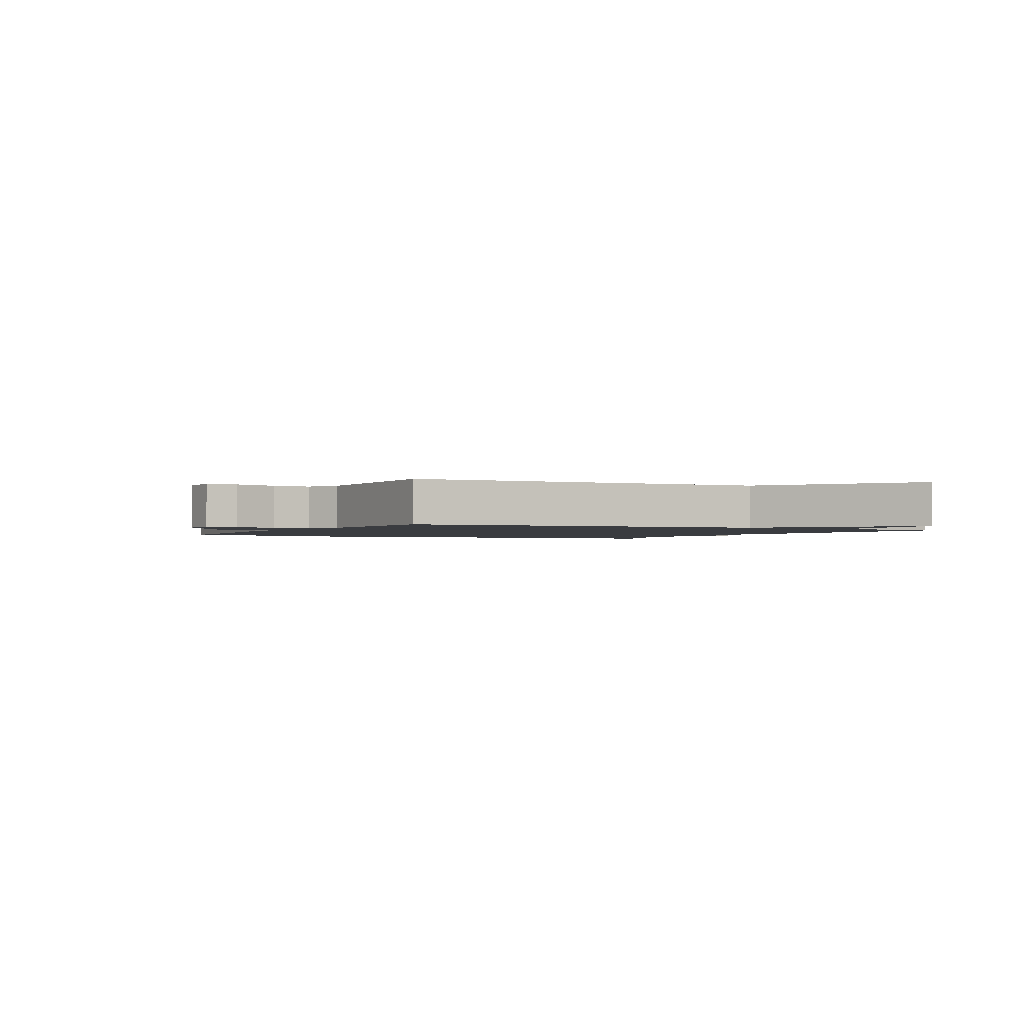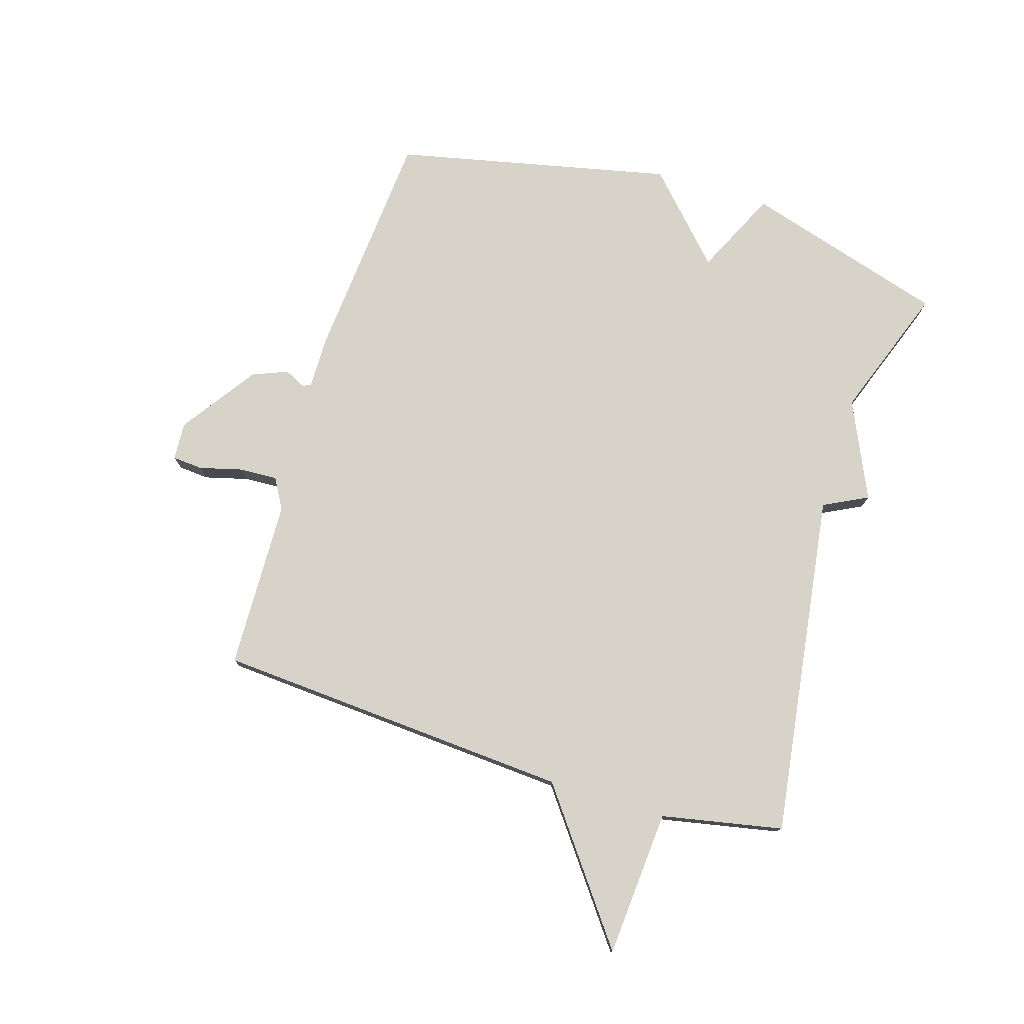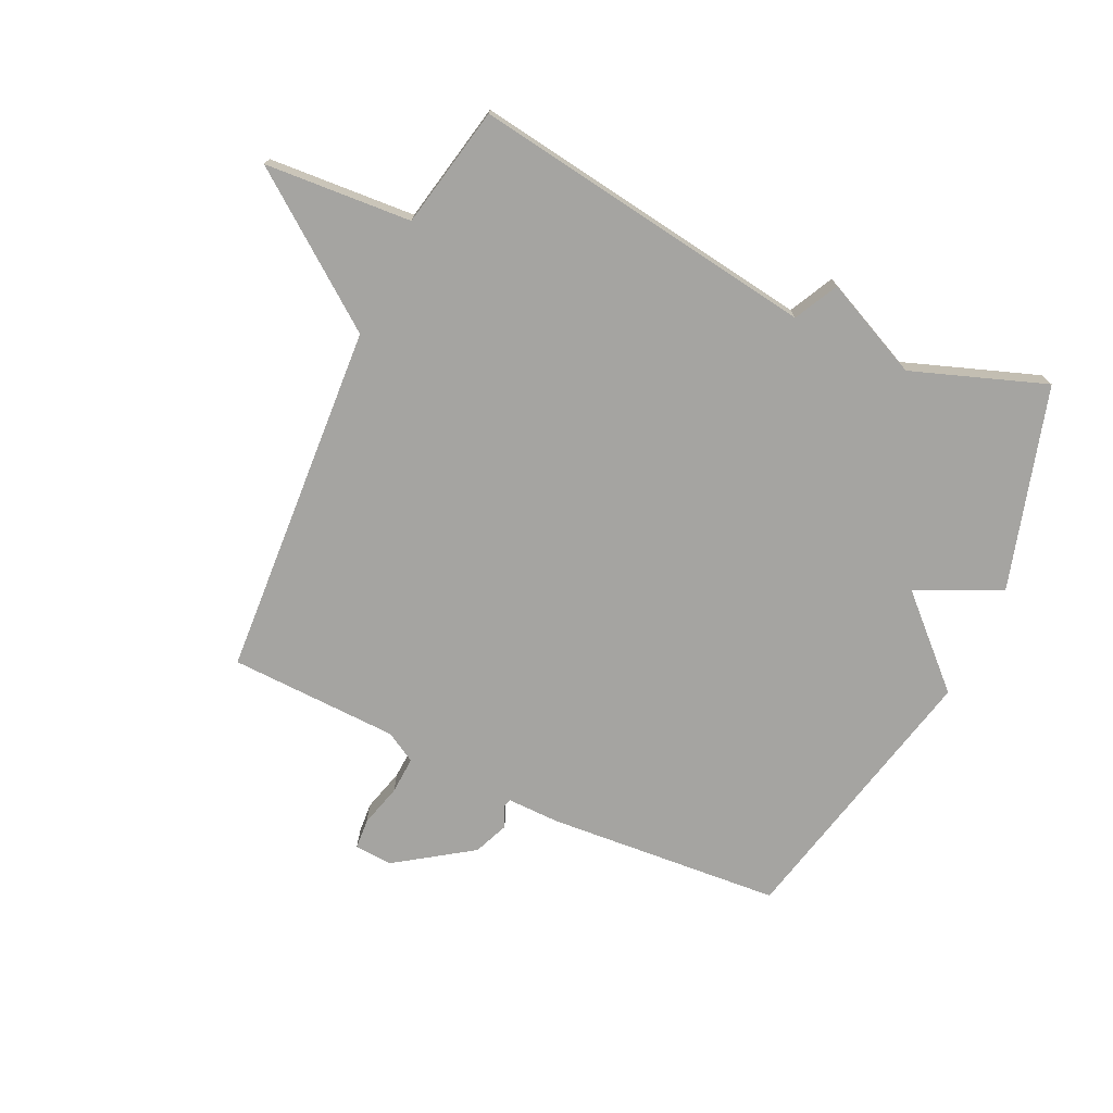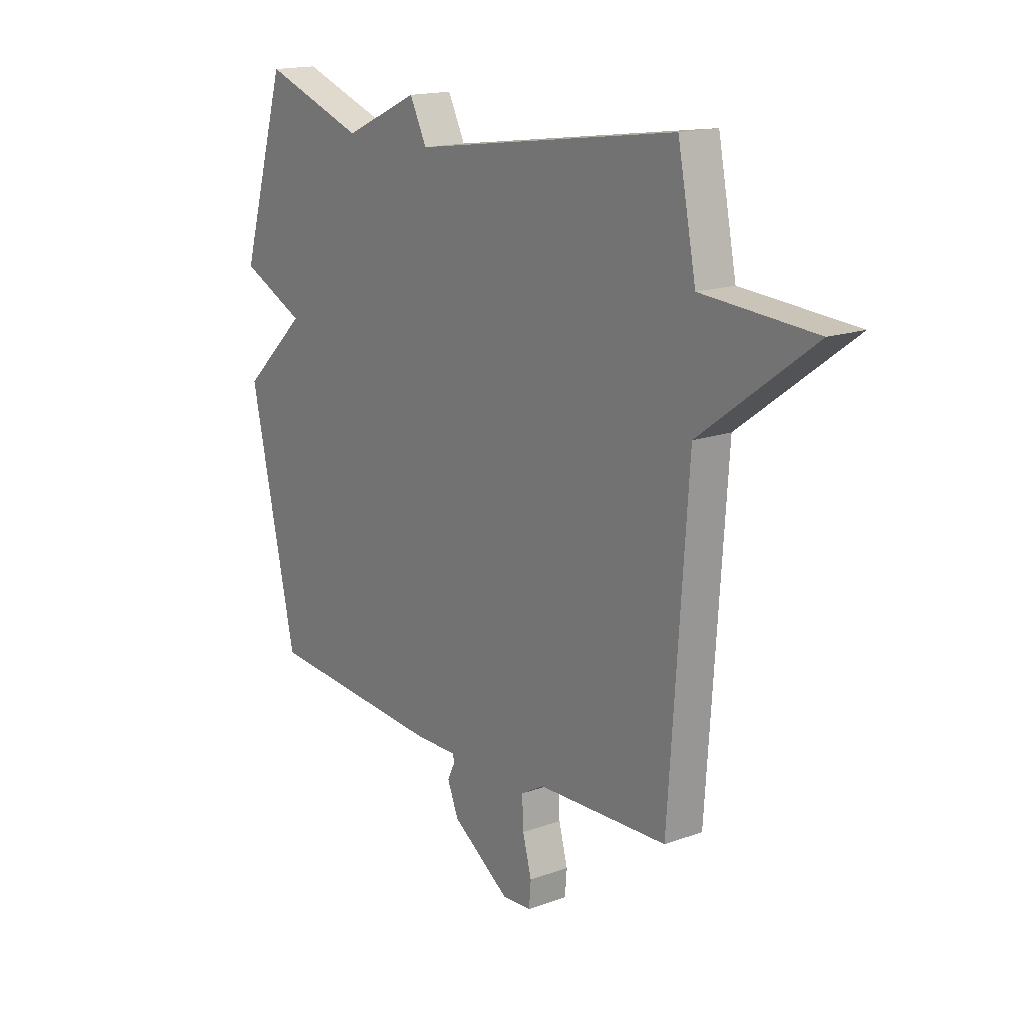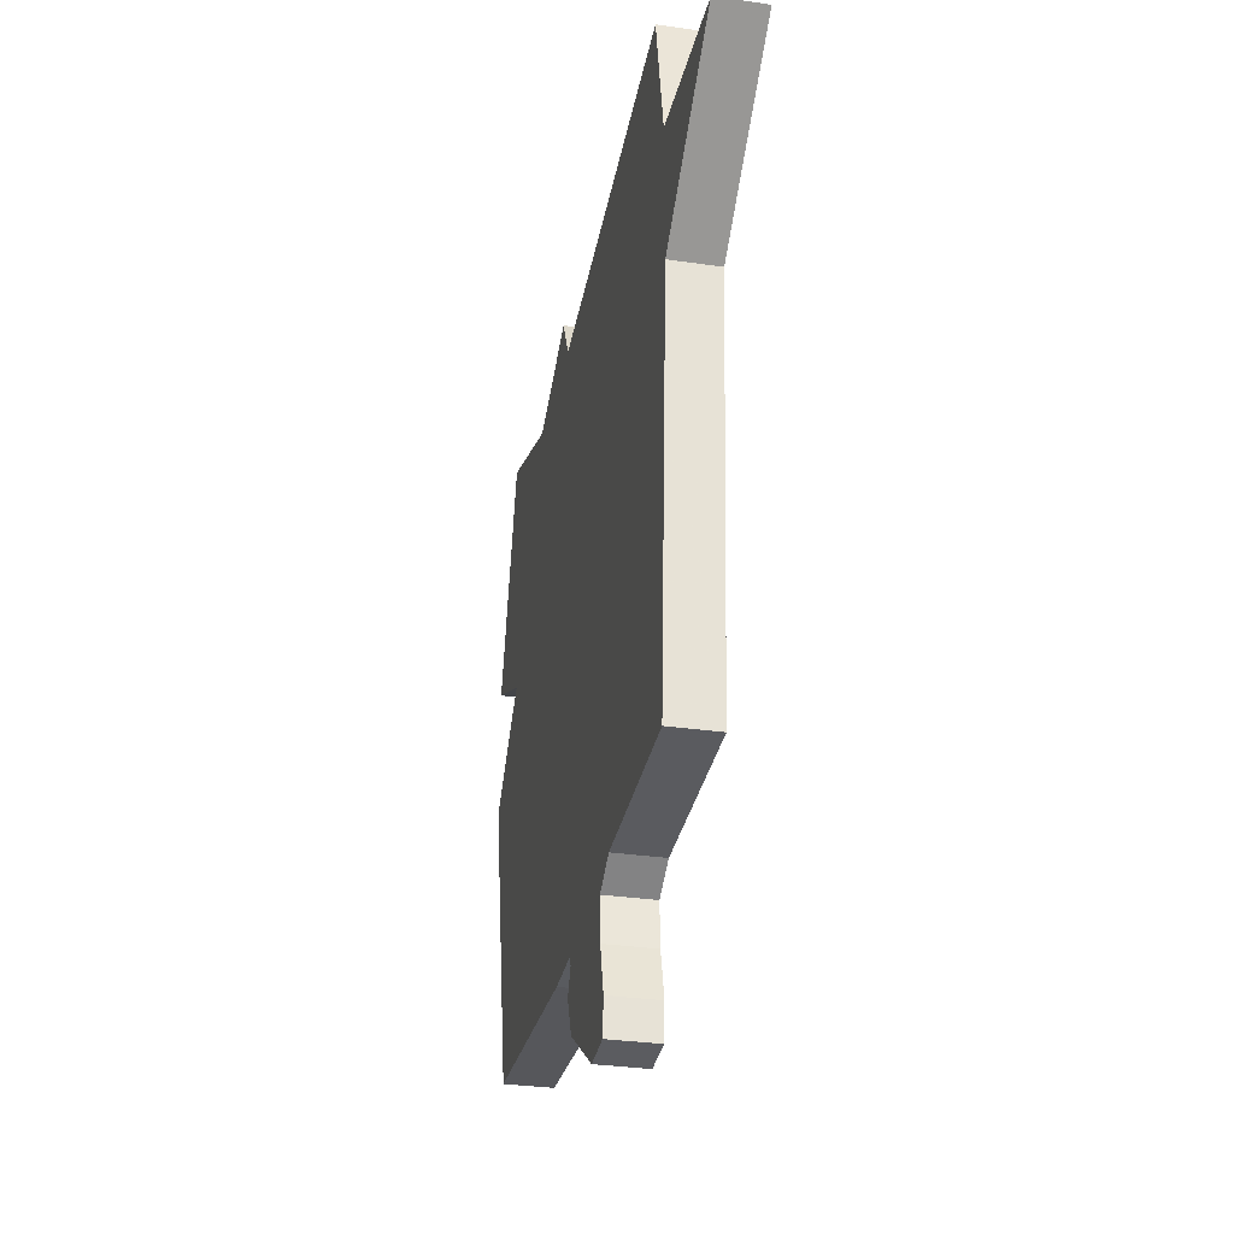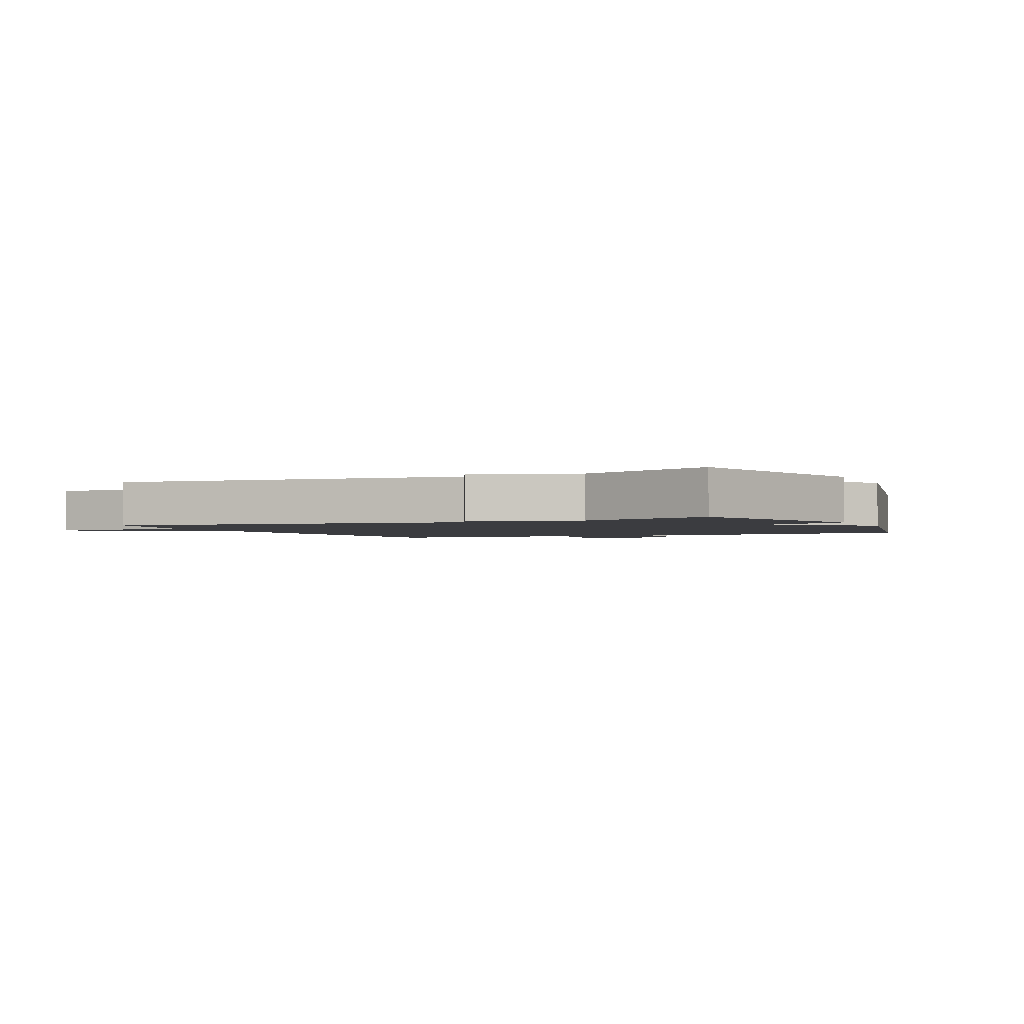
<metadata>
{"format":"obj","ext":"obj","renderer":"f3d","projection":"perspective","resolution":1024,"background":"white","views":[{"elev":-1.7,"azim":-117.7,"up":"+Y"},{"elev":76.9,"azim":-72.9,"up":"+Y"},{"elev":-73.2,"azim":-25.4,"up":"+Y"},{"elev":16.3,"azim":-126.6,"up":"+Z"},{"elev":-31.7,"azim":-101.6,"up":"+Z"},{"elev":-2.0,"azim":25.1,"up":"+Y"}]}
</metadata>
<code>
v 0.5 0.07 0.5
v 0.601 0.07 0.163
v 0.46 0.07 0.096
v 0.601 0.07 -0.037
v 0.5 0.07 -0.5
v 0.106 0.07 -0.532
v 0.019 0.07 -0.531
v 0.014 0.07 -0.545
v 0.031 0.07 -0.58
v 0.007 0.07 -0.639
v -0.12 0.07 -0.727
v -0.183 0.07 -0.723
v -0.187 0.07 -0.672
v -0.168 0.07 -0.6
v -0.165 0.07 -0.537
v -0.216 0.07 -0.508
v -0.5 0.07 -0.5
v -0.54 0.07 0.097
v -0.785 0.07 0.279
v -0.54 0.07 0.297
v -0.5 0.07 0.5
v 0.077 0.07 0.419
v 0.114 0.07 0.493
v 0.277 0.07 0.419
v 0.5 0 0.5
v 0.601 0 0.163
v 0.46 0 0.096
v 0.601 0 -0.037
v 0.5 0 -0.5
v 0.106 0 -0.532
v 0.019 0 -0.531
v 0.014 0 -0.545
v 0.031 0 -0.58
v 0.007 0 -0.639
v -0.12 0 -0.727
v -0.183 0 -0.723
v -0.187 0 -0.672
v -0.168 0 -0.6
v -0.165 0 -0.537
v -0.216 0 -0.508
v -0.5 0 -0.5
v -0.54 0 0.097
v -0.785 0 0.279
v -0.54 0 0.297
v -0.5 0 0.5
v 0.077 0 0.419
v 0.114 0 0.493
v 0.277 0 0.419
f 22 23 24
f 20 21 22
f 20 22 24
f 18 19 20
f 18 20 24
f 17 18 24
f 16 17 24
f 15 16 24 1
f 12 13 14
f 11 12 14
f 10 11 14
f 9 10 14
f 8 9 14
f 7 8 14 15
f 5 6 7
f 4 5 7
f 3 4 7
f 3 7 15 1
f 1 2 3
f 48 47 46
f 46 45 44
f 48 46 44
f 44 43 42
f 48 44 42
f 48 42 41
f 48 41 40
f 25 48 40 39
f 38 37 36
f 38 36 35
f 38 35 34
f 38 34 33
f 38 33 32
f 39 38 32 31
f 31 30 29
f 31 29 28
f 31 28 27
f 25 39 31 27
f 27 26 25
f 1 25 26 2
f 2 26 27 3
f 3 27 28 4
f 4 28 29 5
f 5 29 30 6
f 6 30 31 7
f 7 31 32 8
f 8 32 33 9
f 9 33 34 10
f 10 34 35 11
f 11 35 36 12
f 12 36 37 13
f 13 37 38 14
f 14 38 39 15
f 15 39 40 16
f 16 40 41 17
f 17 41 42 18
f 18 42 43 19
f 19 43 44 20
f 20 44 45 21
f 21 45 46 22
f 22 46 47 23
f 23 47 48 24
f 24 48 25 1

</code>
